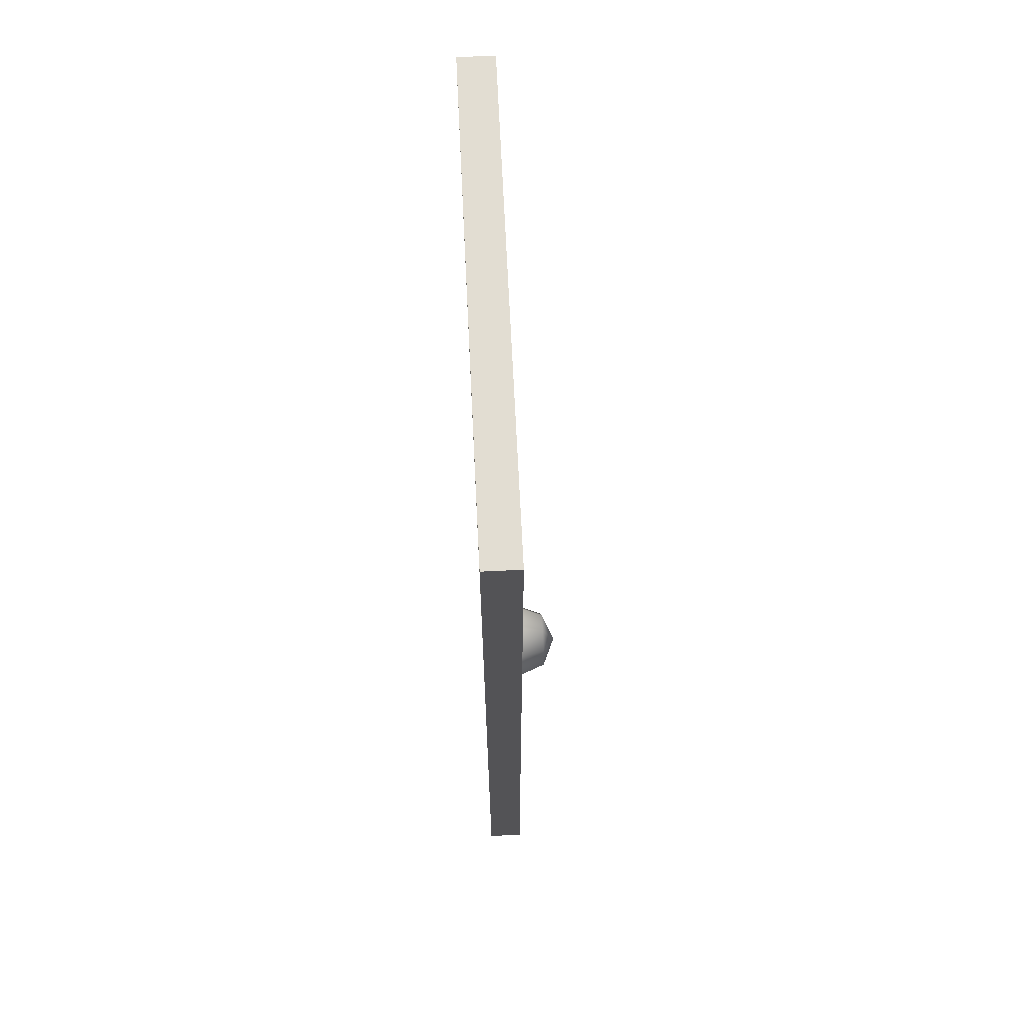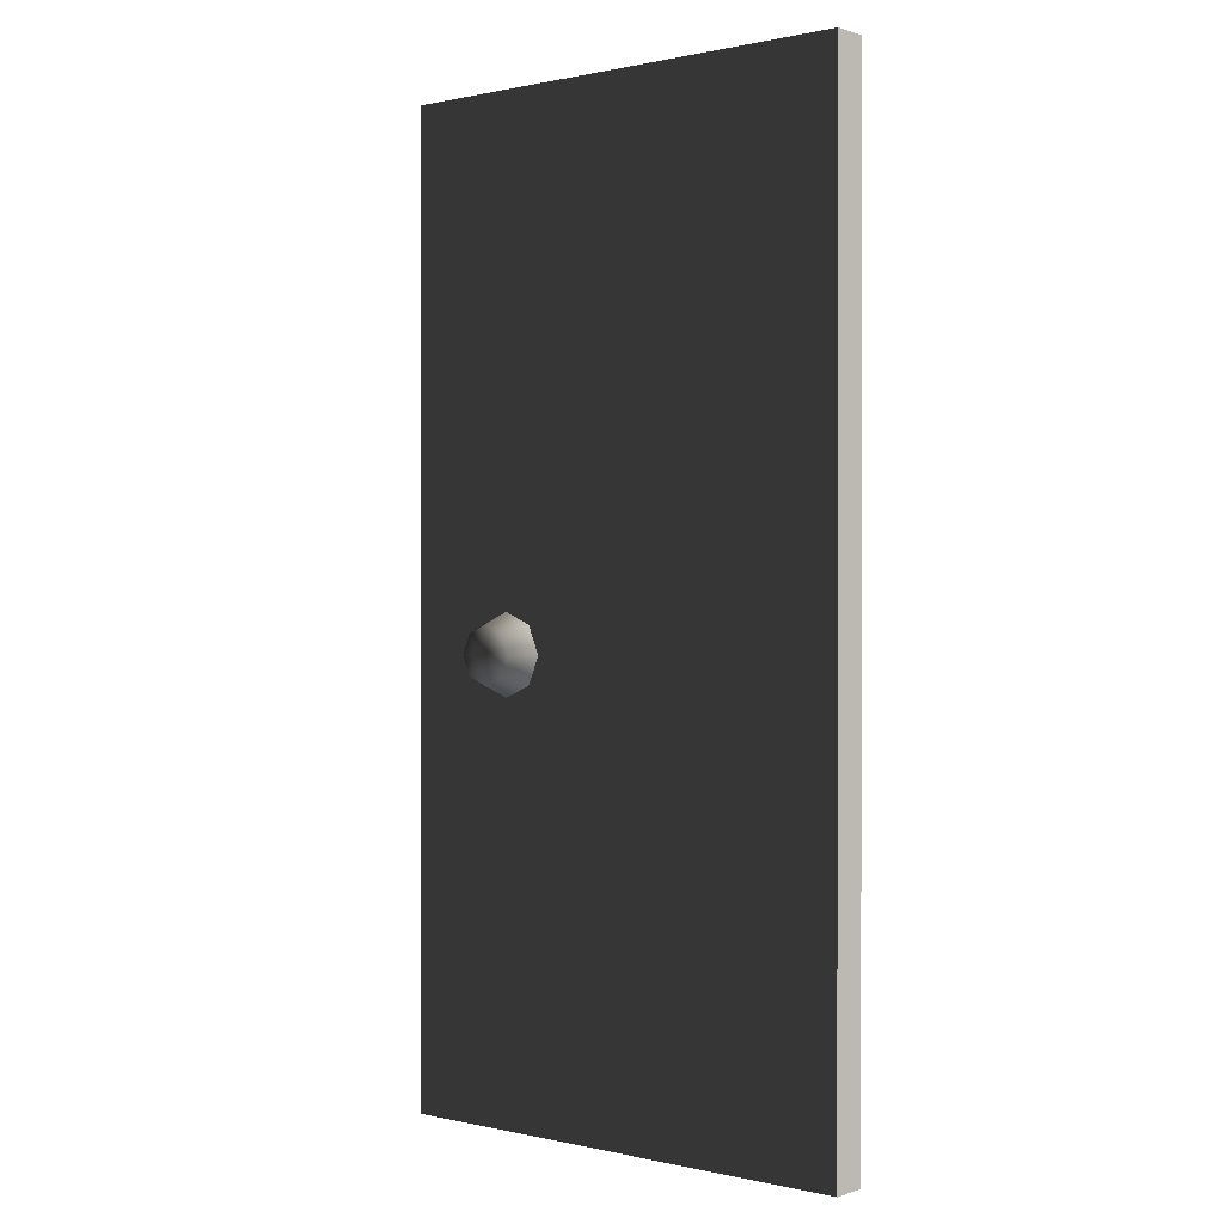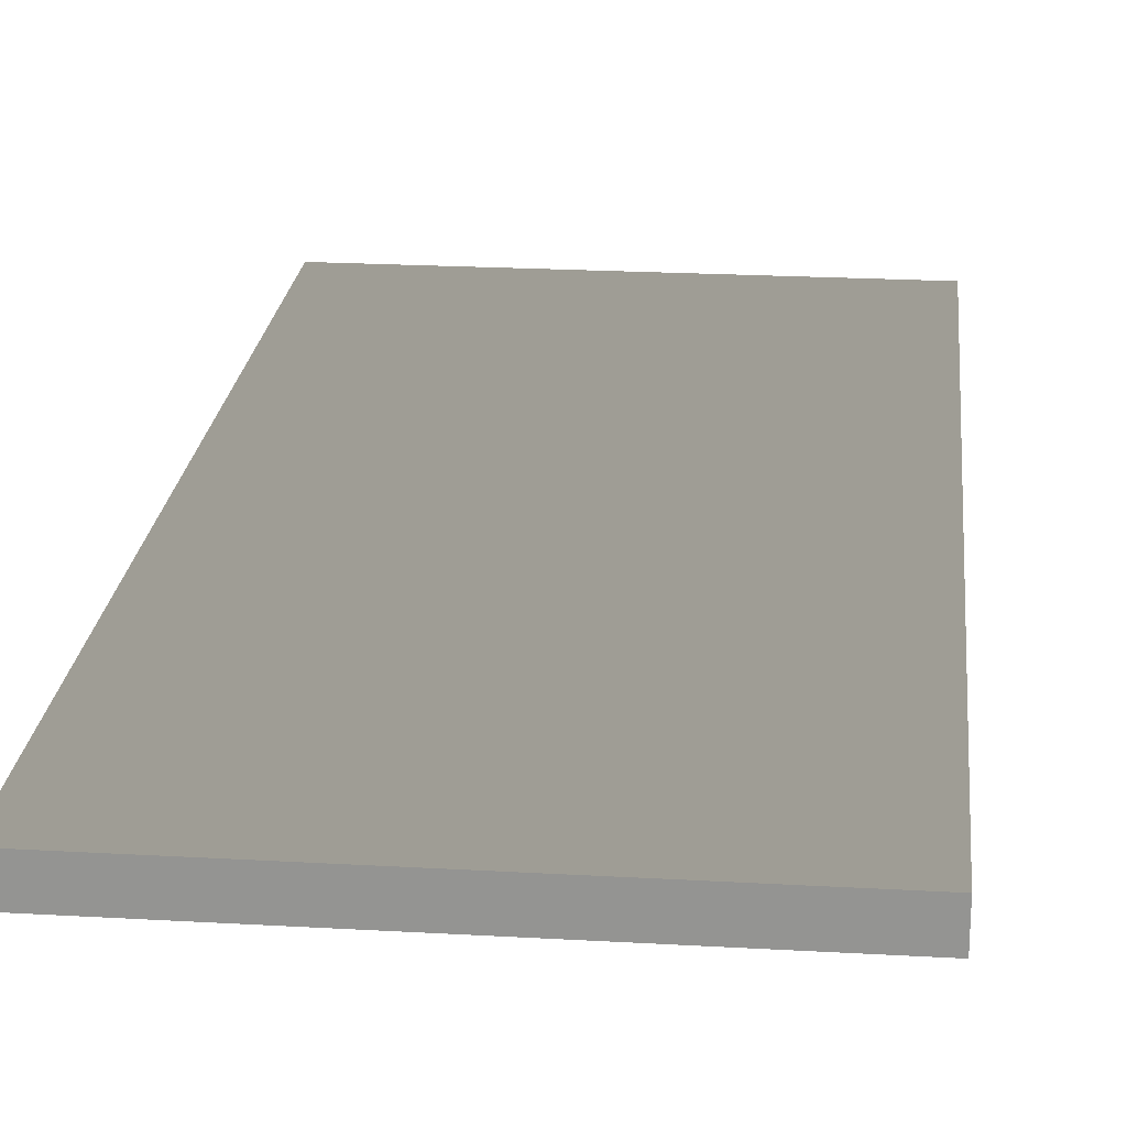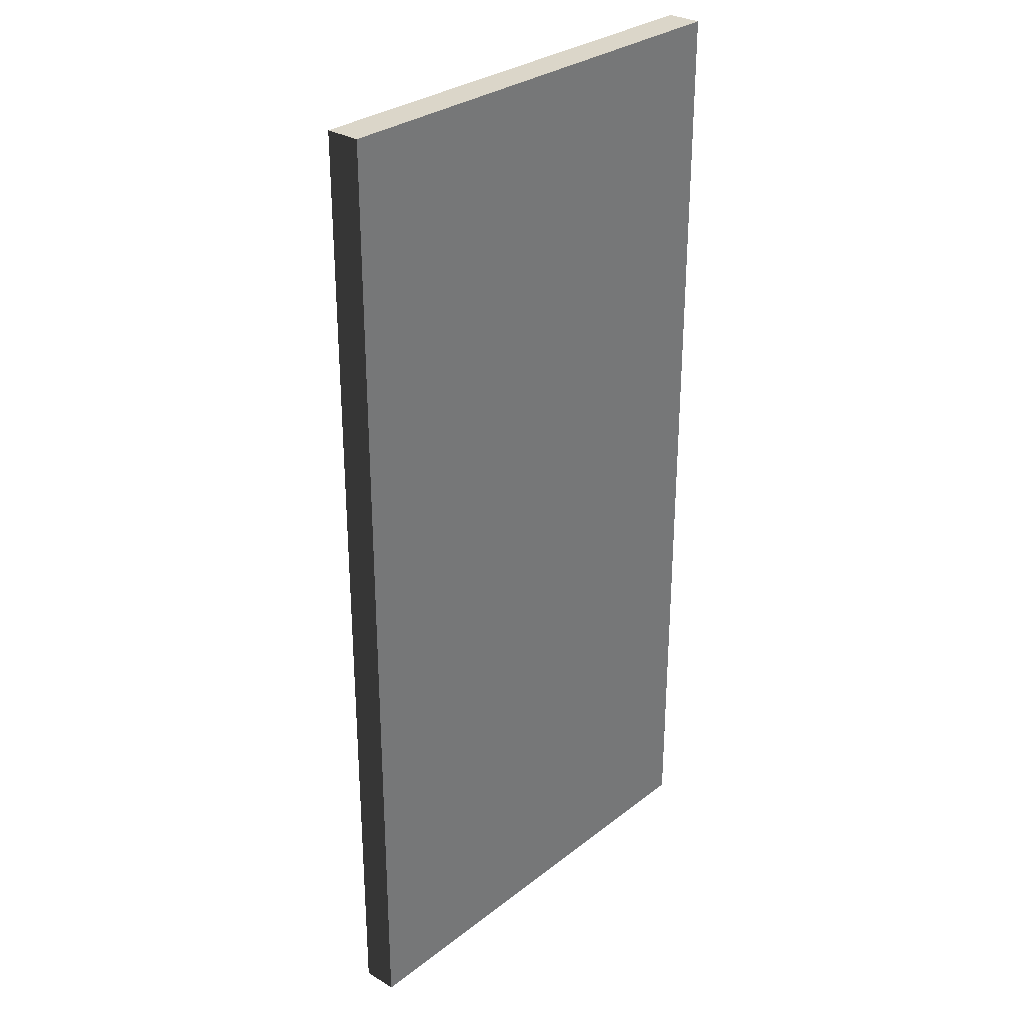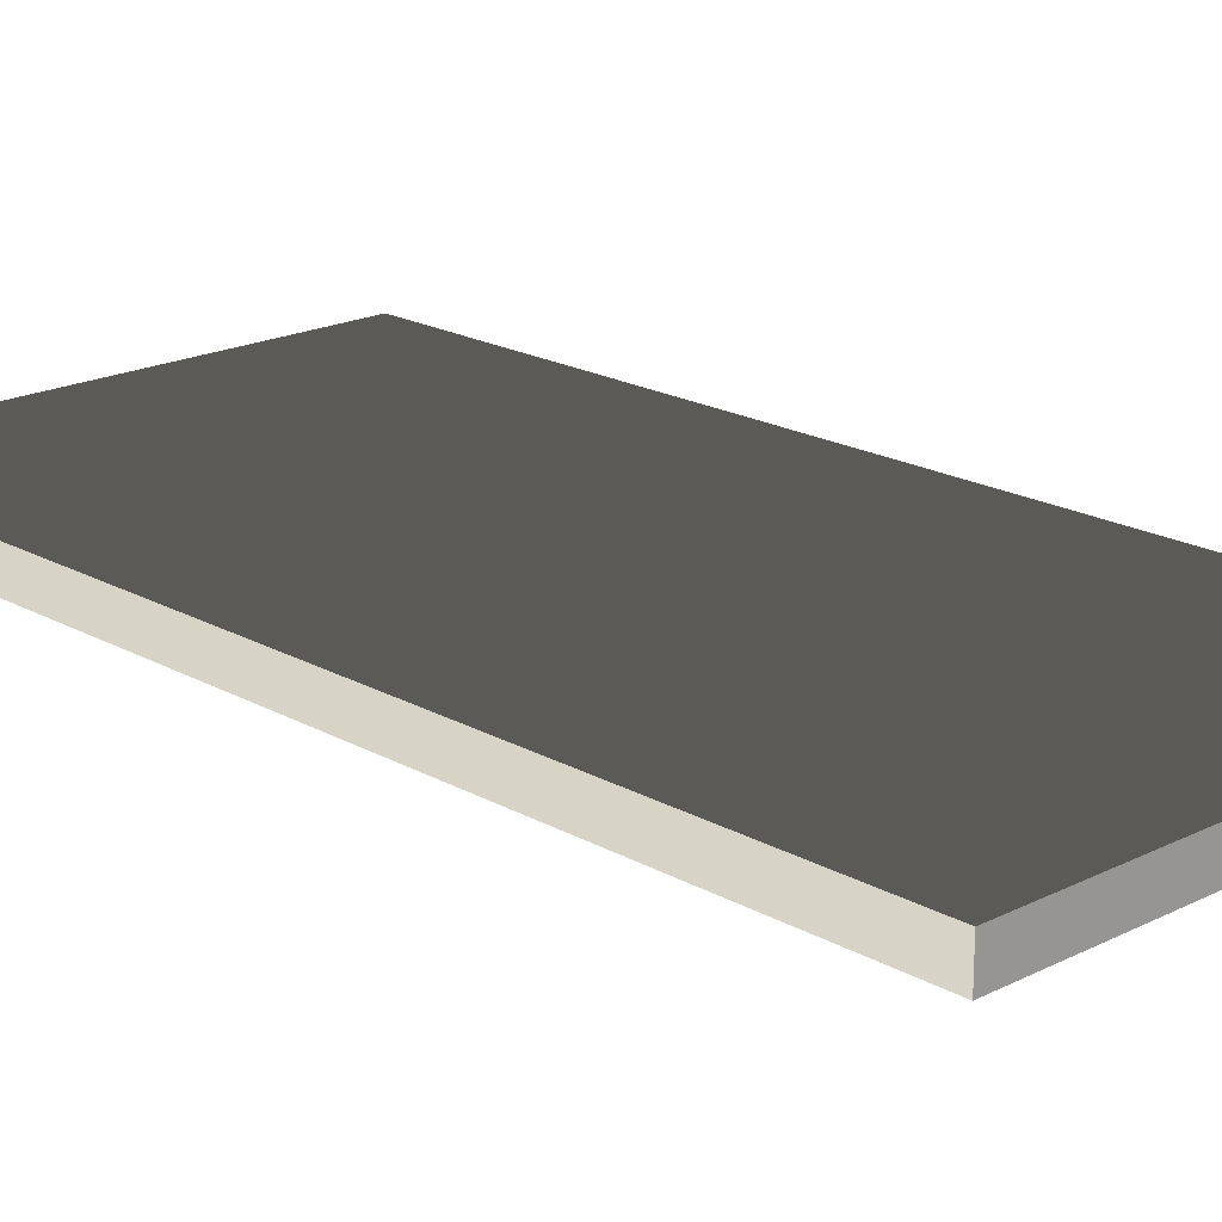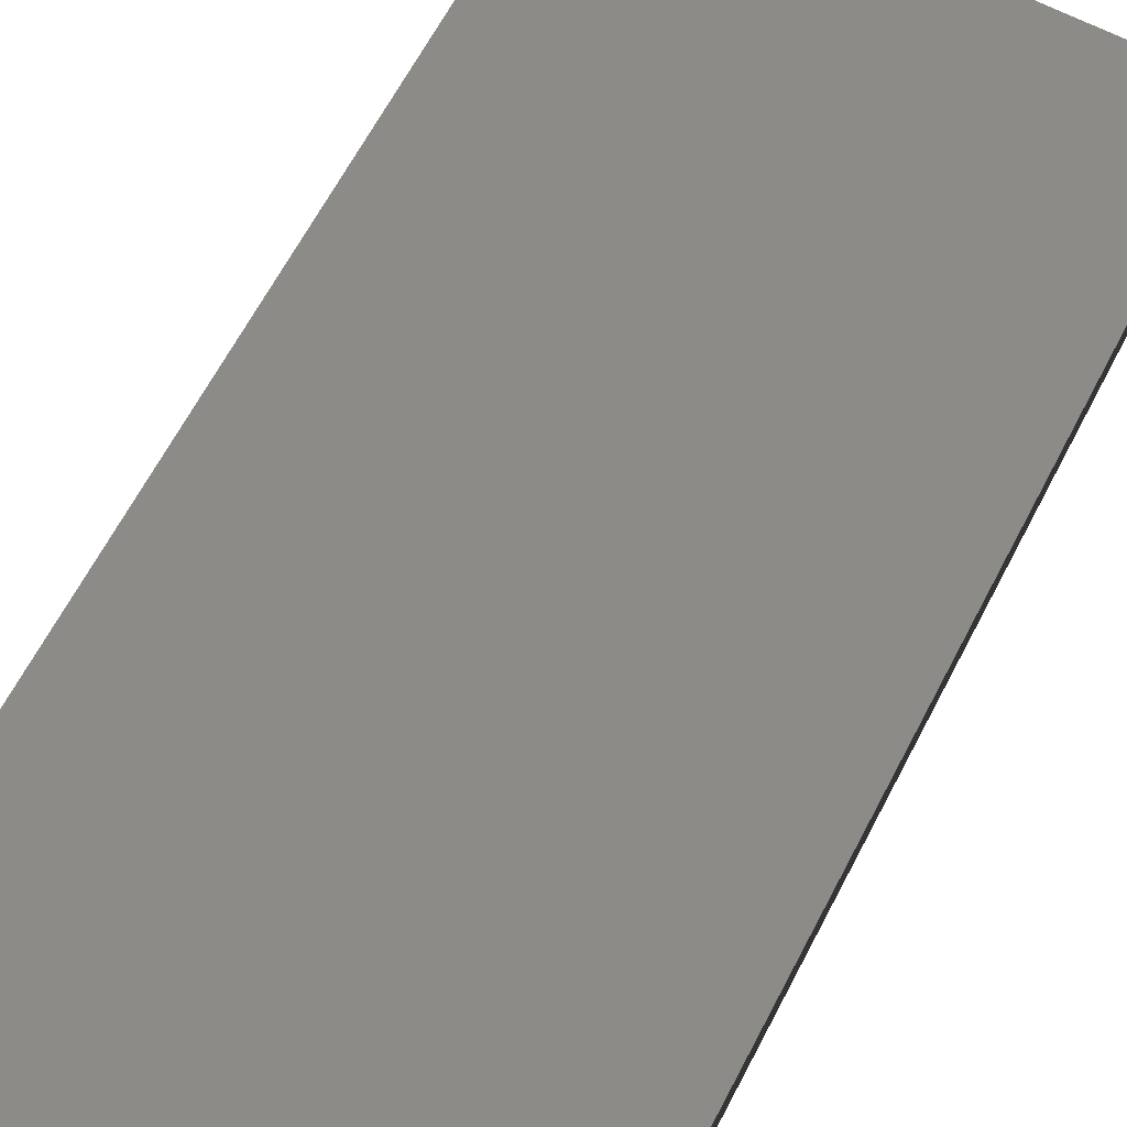
<metadata>
{"format":"obj","ext":"obj","renderer":"f3d","projection":"perspective","resolution":1024,"background":"white","views":[{"elev":68.3,"azim":87.2,"up":"+Y"},{"elev":0.5,"azim":-139.9,"up":"+Y"},{"elev":22.1,"azim":-174.3,"up":"+Z"},{"elev":29.7,"azim":-48.4,"up":"+Y"},{"elev":19.3,"azim":136.6,"up":"+Z"},{"elev":65.3,"azim":-152.3,"up":"+Z"}]}
</metadata>
<code>
v 0.37 0.74 -0.02682
v -8.744e-07 5.572e-08 -0.02682
v 0.37 -8.735e-08 -0.02682
v -1.508e-06 0.74 -0.02682
v -1.836e-06 5.129e-09 6.633e-07
v -1.508e-06 0.74 -0.02682
v -1.757e-06 0.74 6.291e-07
v -8.744e-07 5.572e-08 -0.02682
v -1.757e-06 0.74 6.291e-07
v 0.37 0.74 -0.02682
v 0.37 0.74 1.69e-06
v -1.508e-06 0.74 -0.02682
v 0.37 0.74 1.69e-06
v 0.37 -8.735e-08 -0.02682
v 0.37 -1.379e-07 2.27e-07
v 0.37 0.74 -0.02682
v 0.37 -1.379e-07 2.27e-07
v -8.744e-07 5.572e-08 -0.02682
v -1.836e-06 5.129e-09 6.633e-07
v 0.37 -8.735e-08 -0.02682
v 0.37 0.74 1.69e-06
v -1.836e-06 5.129e-09 6.633e-07
v -1.757e-06 0.74 6.291e-07
v 0.37 -1.379e-07 2.27e-07
v 0.2849 0.339 -0.05735
v 0.3001 0.3543 -0.04841
v 0.2849 0.3606 -0.0484
v 0.3064 0.339 -0.04841
v 0.3001 0.3237 -0.04841
v 0.2849 0.3174 -0.0484
v 0.2696 0.3237 -0.0484
v 0.2633 0.339 -0.04841
v 0.2696 0.3543 -0.0484
v 0.3064 0.3606 -0.02682
v 0.2849 0.3695 -0.02682
v 0.3154 0.339 -0.02682
v 0.3064 0.3174 -0.02682
v 0.2849 0.3085 -0.02682
v 0.2633 0.3174 -0.02682
v 0.2543 0.339 -0.02682
v 0.2633 0.3606 -0.02682
g cabinet01_corner_doorR_19709_580
f 1 3 2
f 2 4 1
f 5 7 6
f 6 8 5
f 9 11 10
f 10 12 9
f 13 15 14
f 14 16 13
f 17 19 18
f 18 20 17
f 21 23 22
f 22 24 21
f 25 27 26
f 25 26 28
f 25 28 29
f 25 29 30
f 25 30 31
f 25 31 32
f 25 32 33
f 25 33 27
f 34 26 27
f 27 35 34
f 35 27 33
f 26 34 36
f 36 28 26
f 28 36 37
f 37 29 28
f 29 37 38
f 38 30 29
f 30 38 39
f 39 31 30
f 31 39 40
f 40 32 31
f 32 40 41
f 41 33 32
f 33 41 35

</code>
